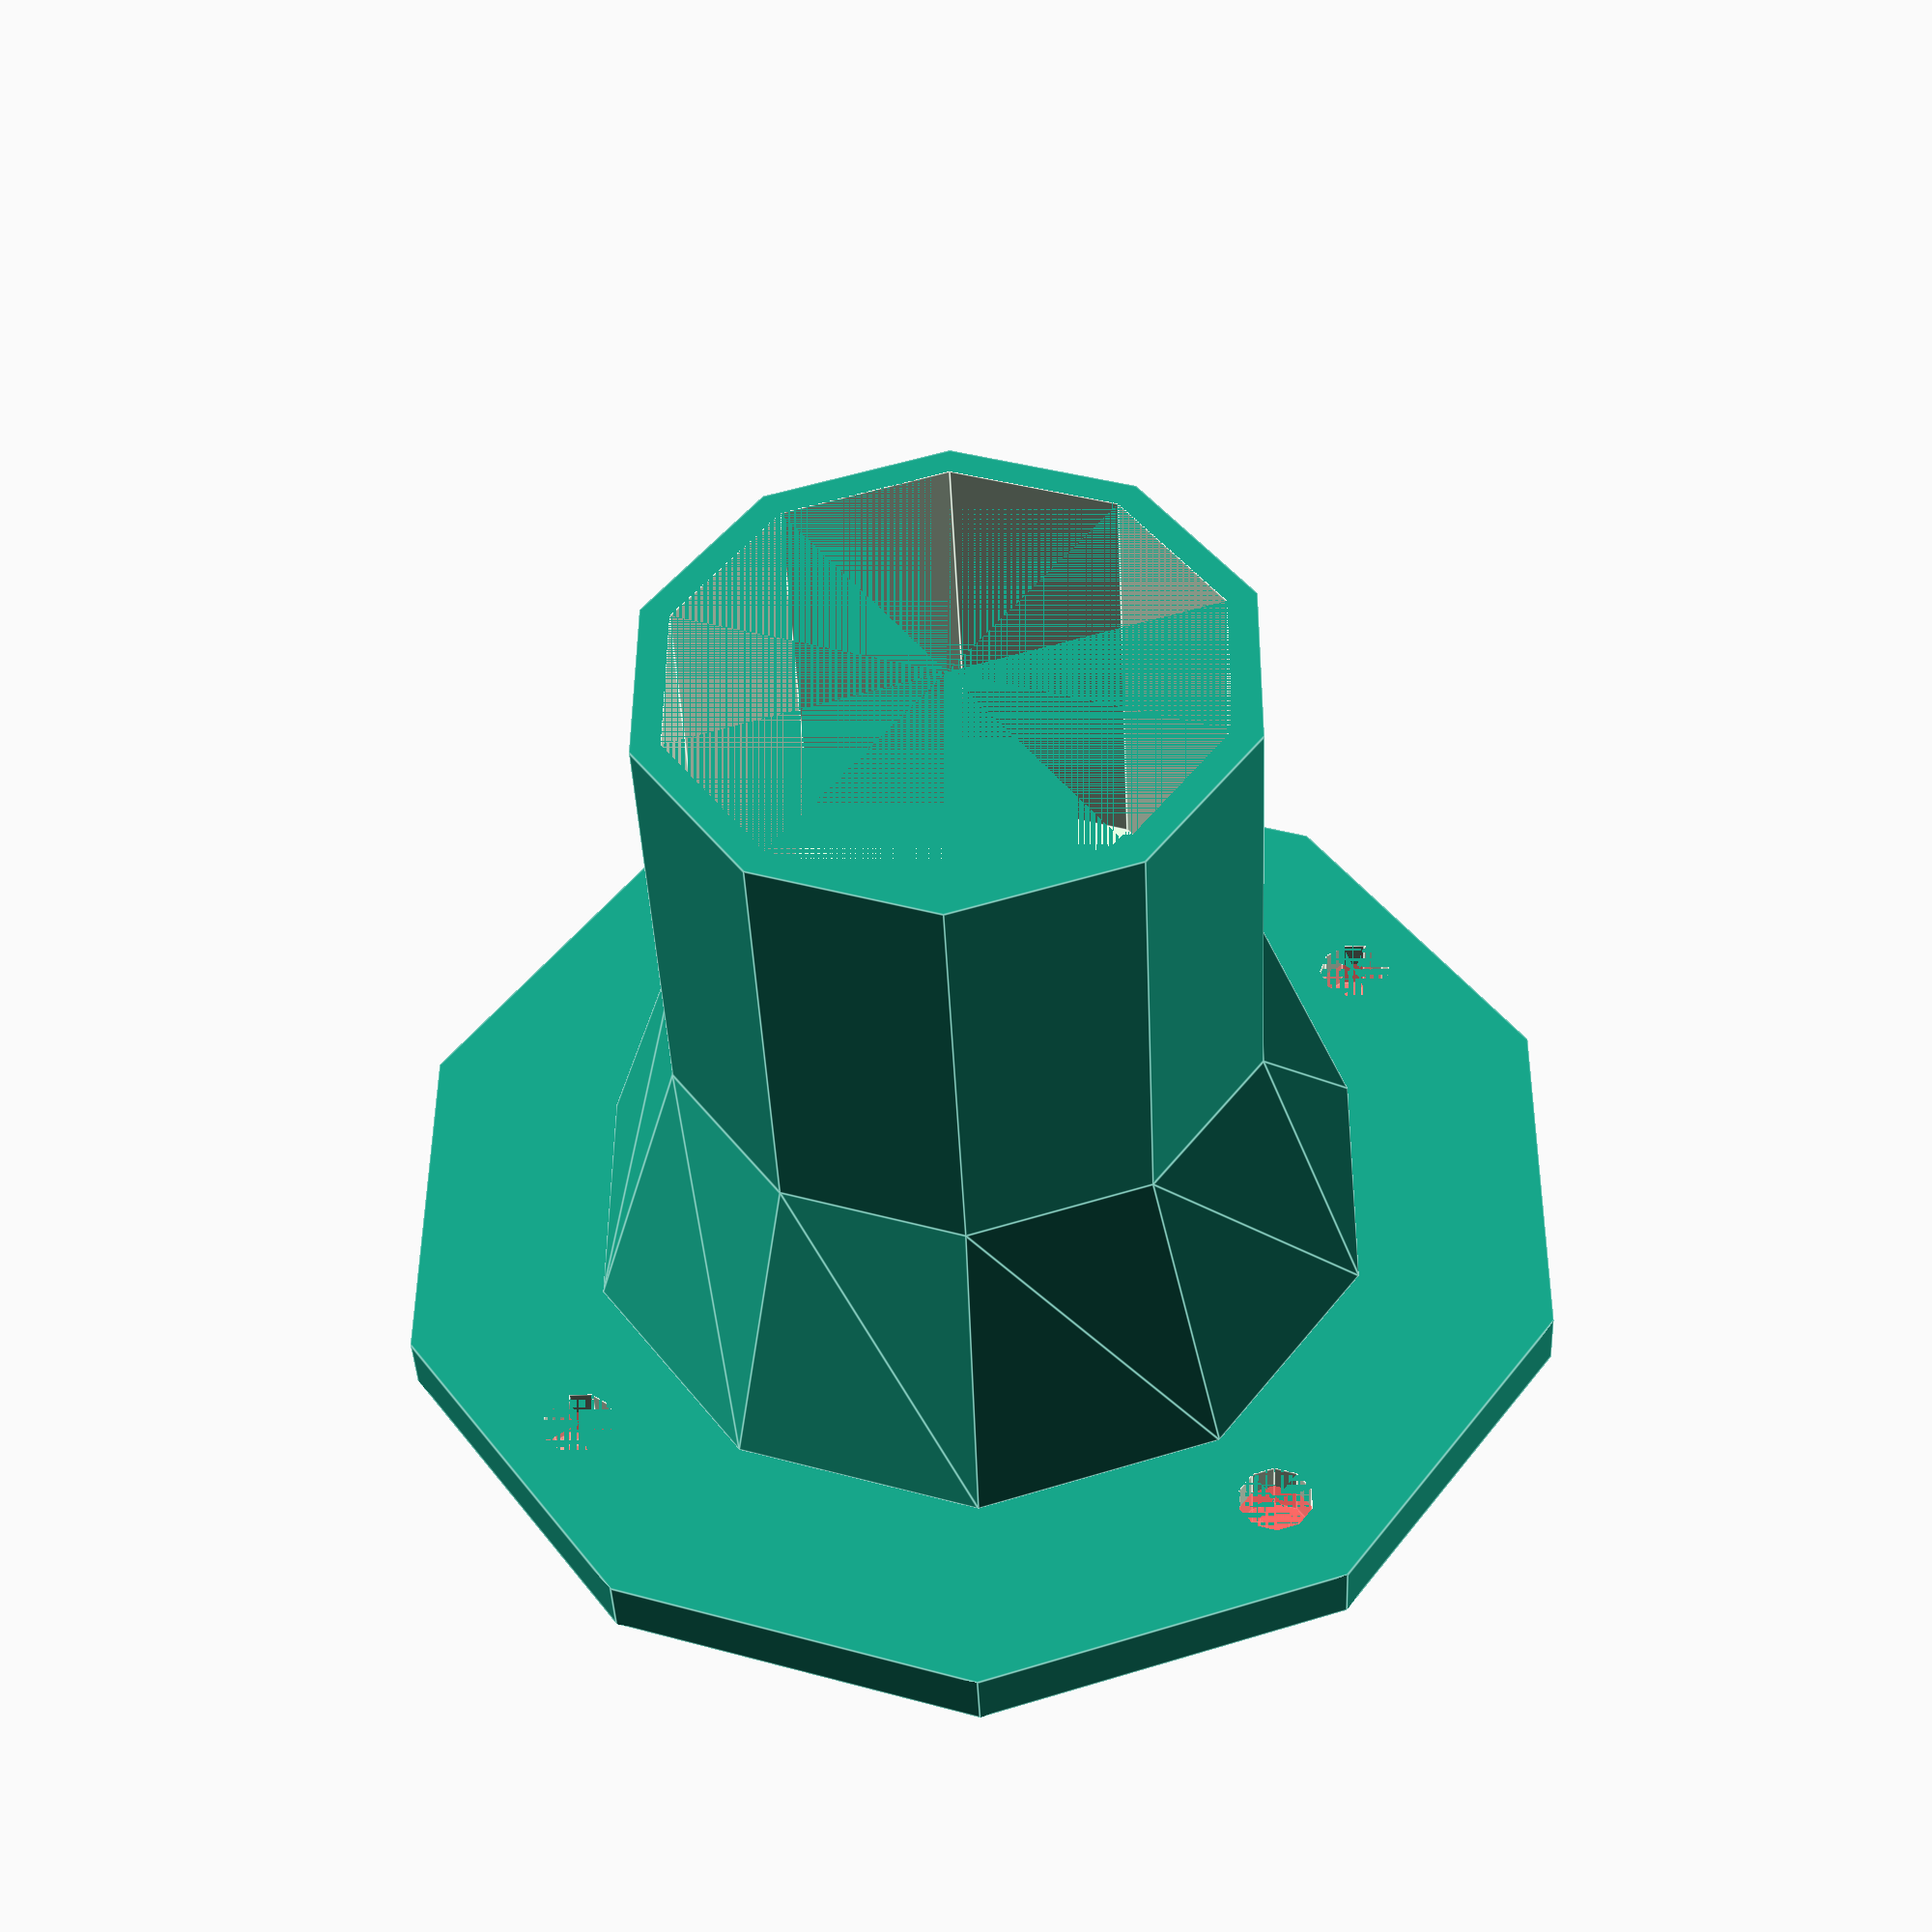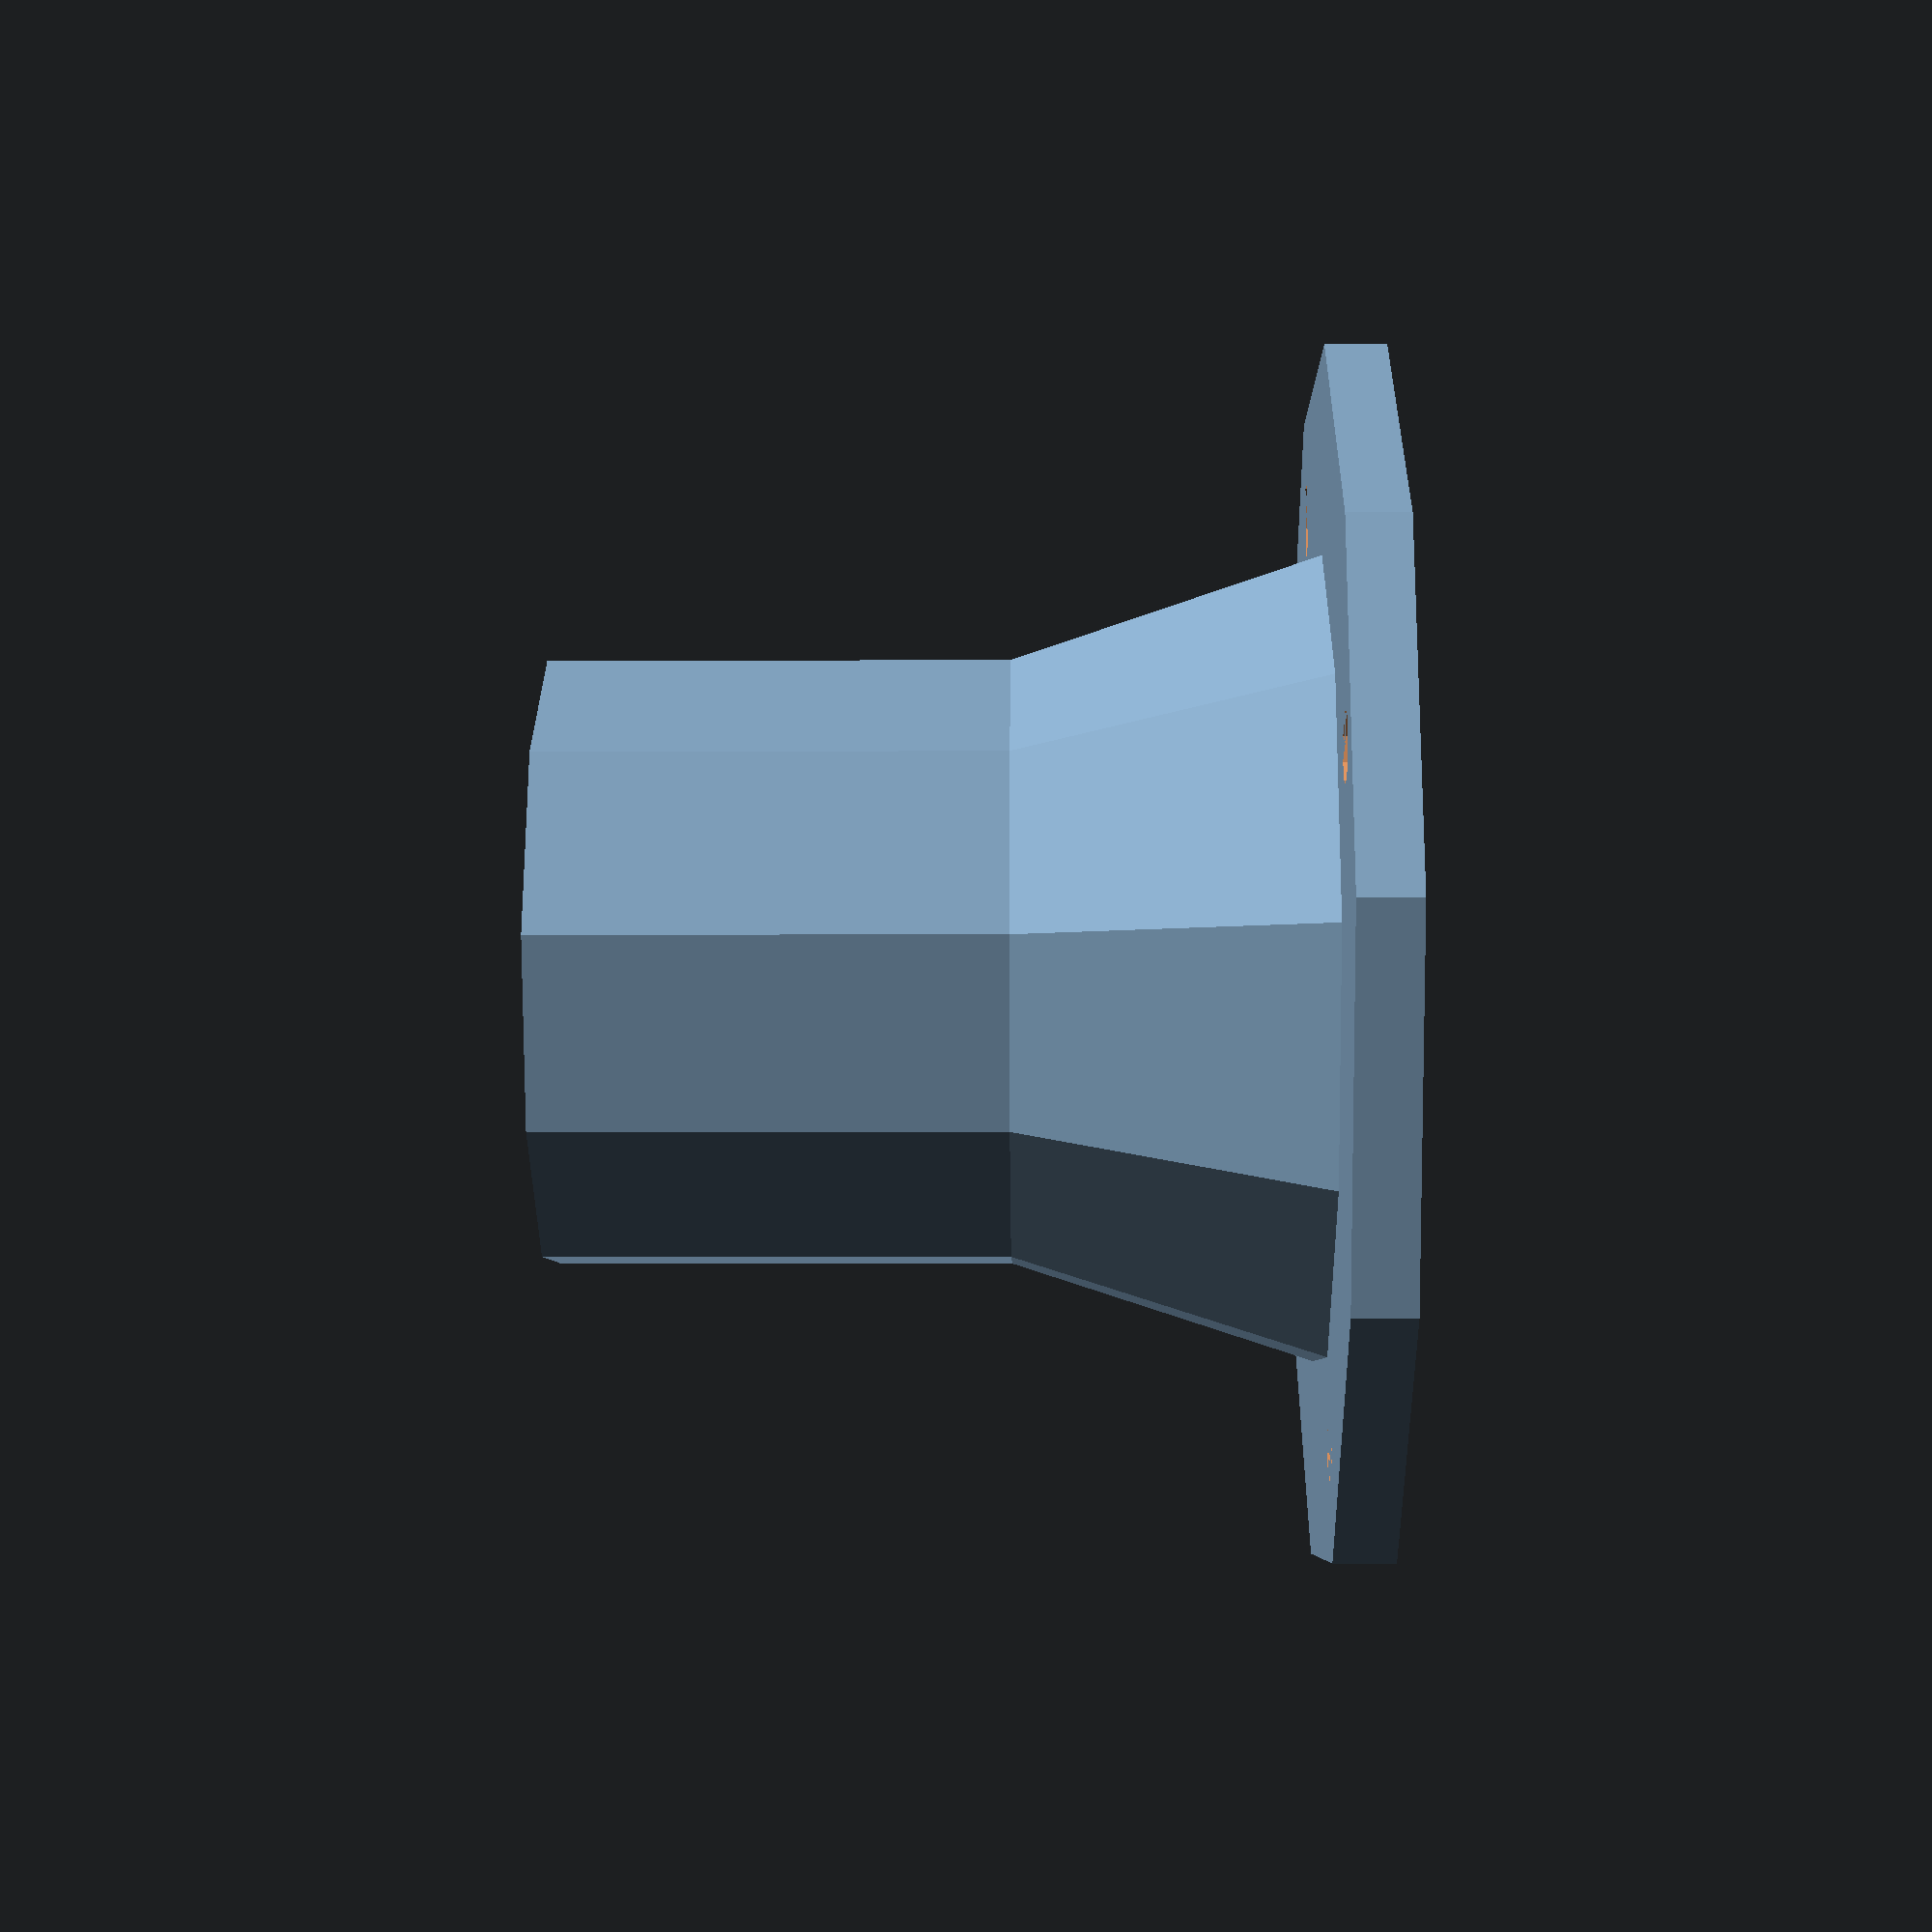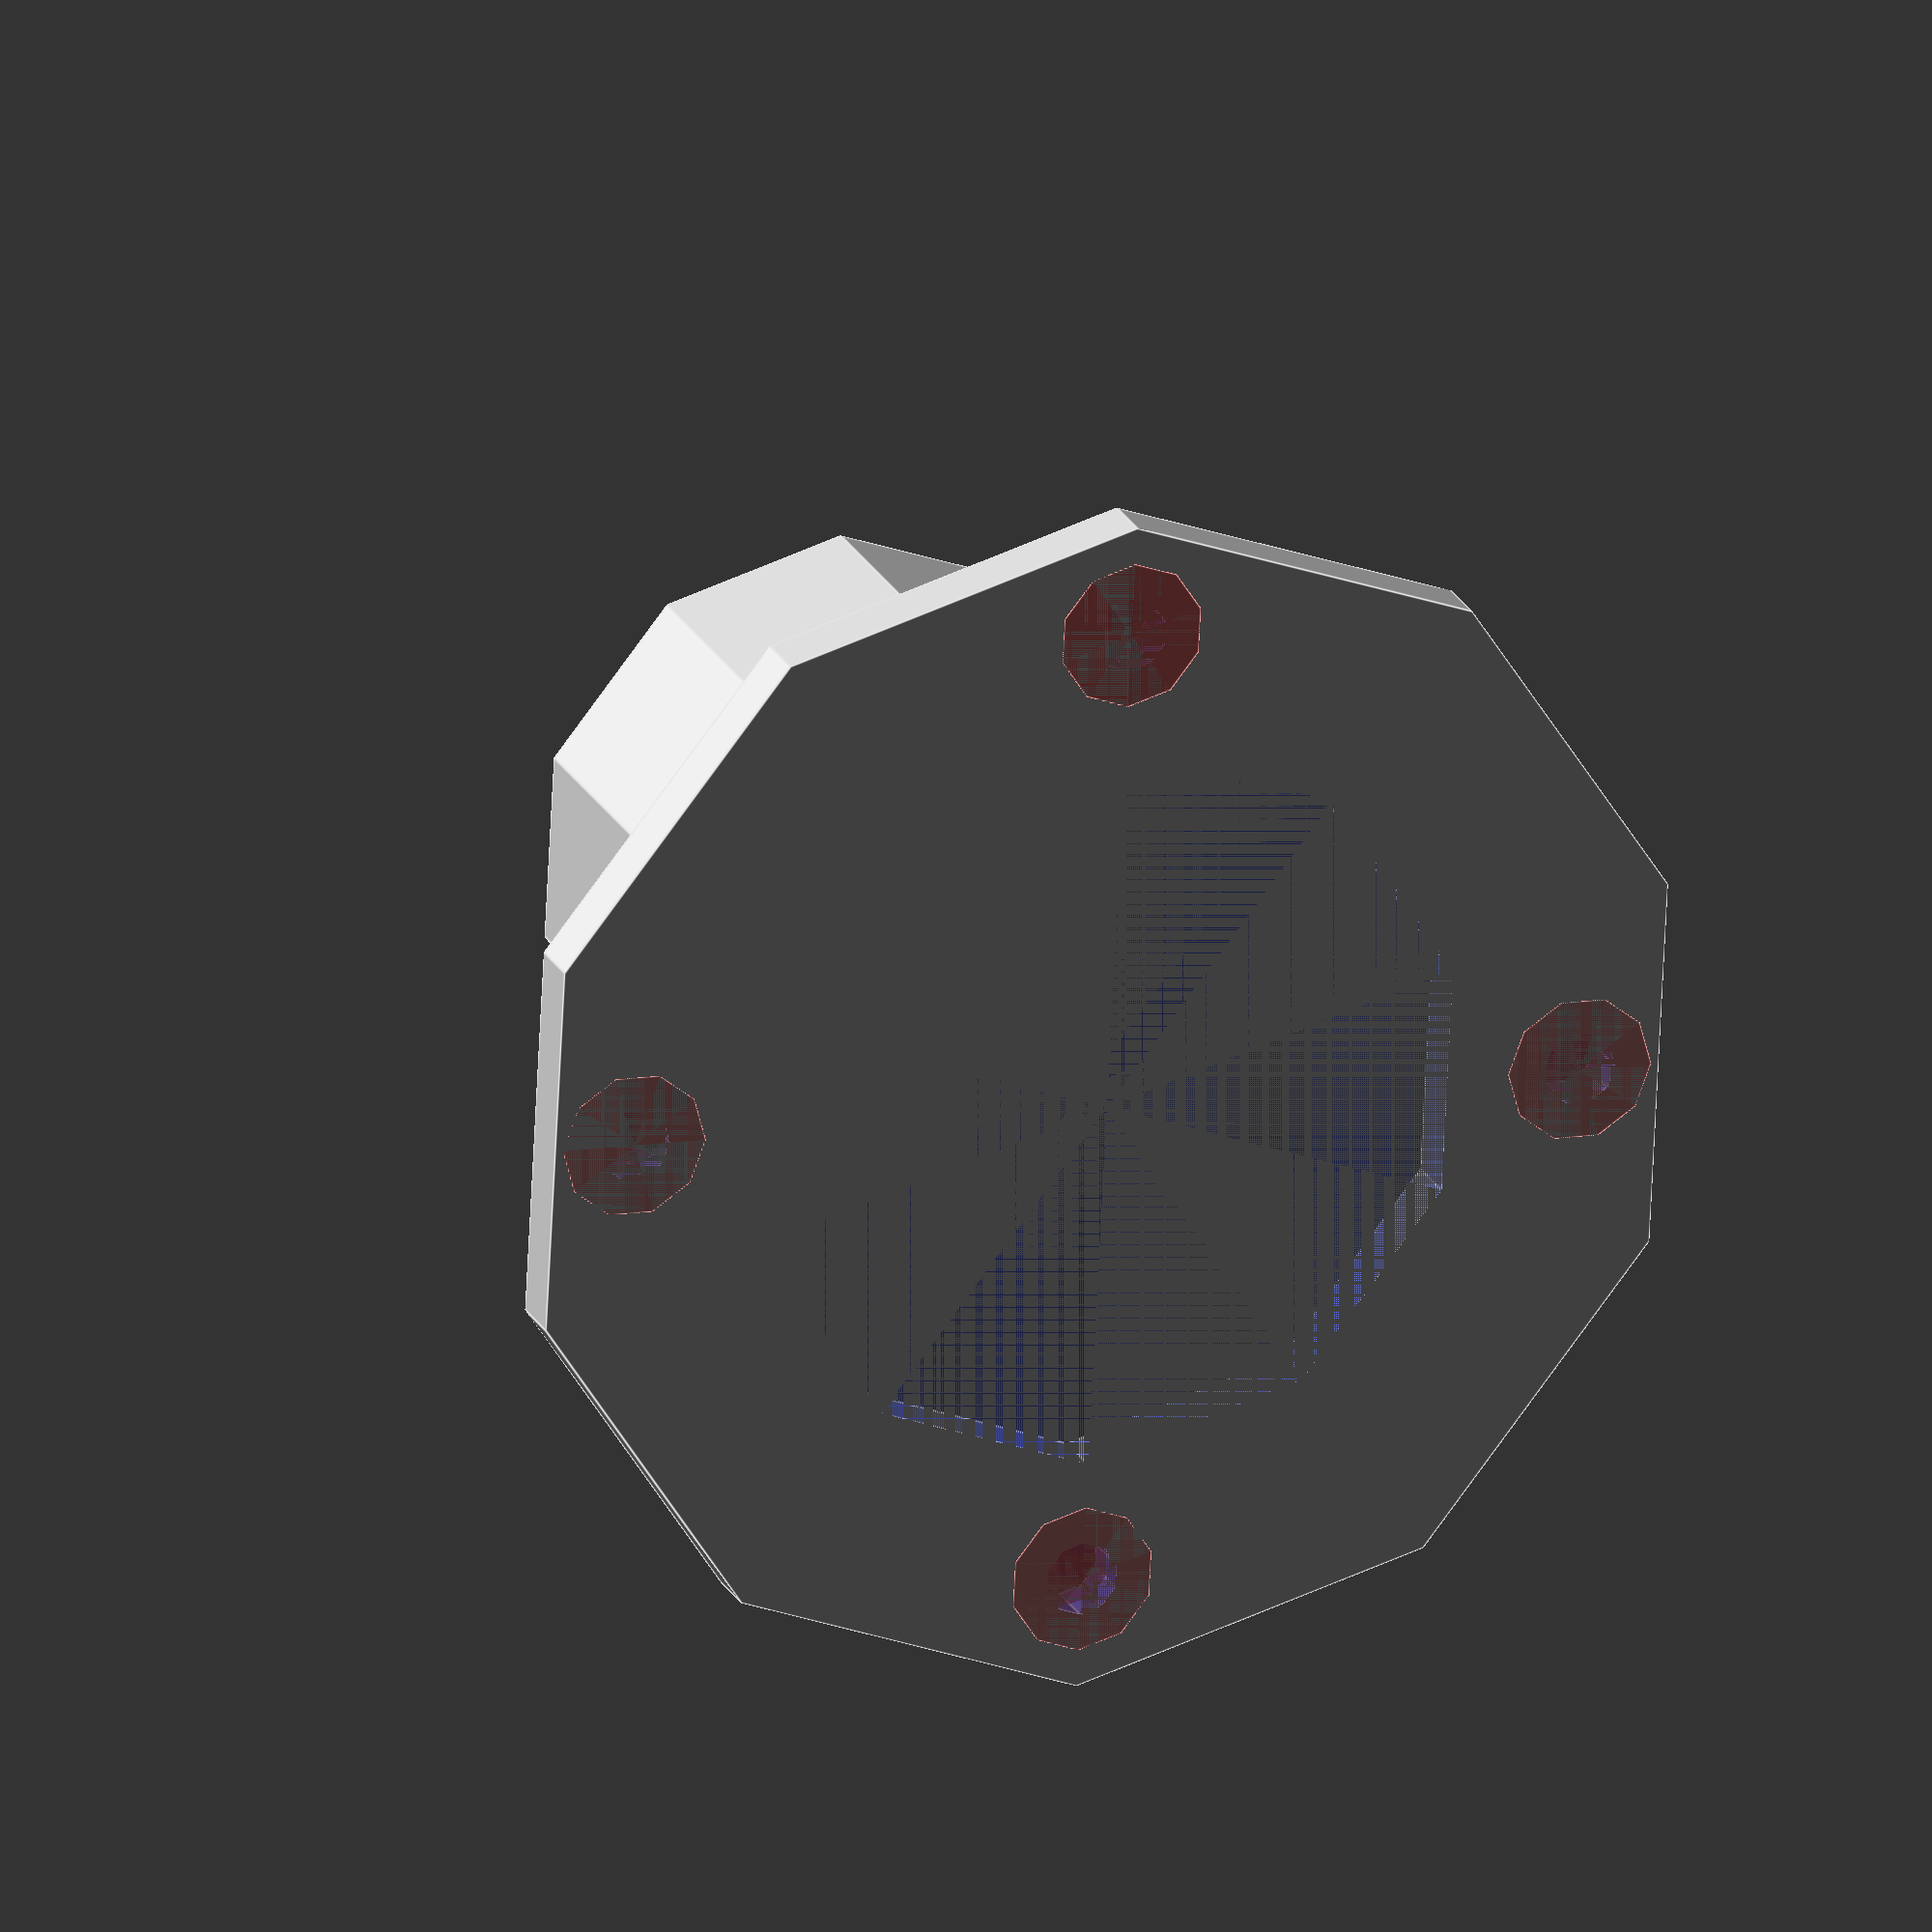
<openscad>
// 54mm hole

$fn=10;
wall_thickness = 2;
section_length = 20;

start_int_dia = 36.5;
start_ext_dia = start_int_dia + 2 * wall_thickness;
end_ext_dia = 54;
end_int_dia = end_ext_dia - 2 * wall_thickness;
flange_dia = end_ext_dia * 1.5;

mounting_hole_dia = 5;

module start_tube() {
    difference() {
        cylinder(section_length*1.5, d = start_ext_dia);
        cylinder(section_length*1.5, d = start_int_dia);
    }
}

module middle_tube() {
    difference() {
        cylinder(section_length, d1 = start_ext_dia, d2 = end_ext_dia);
        cylinder(section_length, d1 = start_int_dia, d2 = end_int_dia);
    }
}

module end_flange_hole() {
    translate([33, 0, 0])
    {
        cylinder(wall_thickness*2, d = mounting_hole_dia);
        translate([0, 0, wall_thickness]) #cylinder(wall_thickness, d = mounting_hole_dia*2);
    }
}

module end_flange_holes() {
    angles = [ for (a = [0 : 90 : 360]) a ];
        
        
    for(a = angles) {
        rotate(a) end_flange_hole();
    }
}

module end_flange() {
    difference() {
        cylinder(wall_thickness*2, d = flange_dia);
        cylinder(wall_thickness*2, d = end_int_dia);
    }
}

module adaptor() {
    start_tube();
    translate([0, 0, section_length*1.5]) middle_tube();
    translate([0, 0, section_length*2.5]) end_flange();
}

module holy_adaptor() {
    difference() {
        adaptor();
        translate([0, 0, section_length*2.5]) end_flange_holes();
    }
}
        


holy_adaptor();
    
    


</openscad>
<views>
elev=222.0 azim=305.6 roll=357.5 proj=p view=edges
elev=183.8 azim=289.7 roll=269.0 proj=p view=wireframe
elev=158.6 azim=93.0 roll=200.0 proj=o view=edges
</views>
